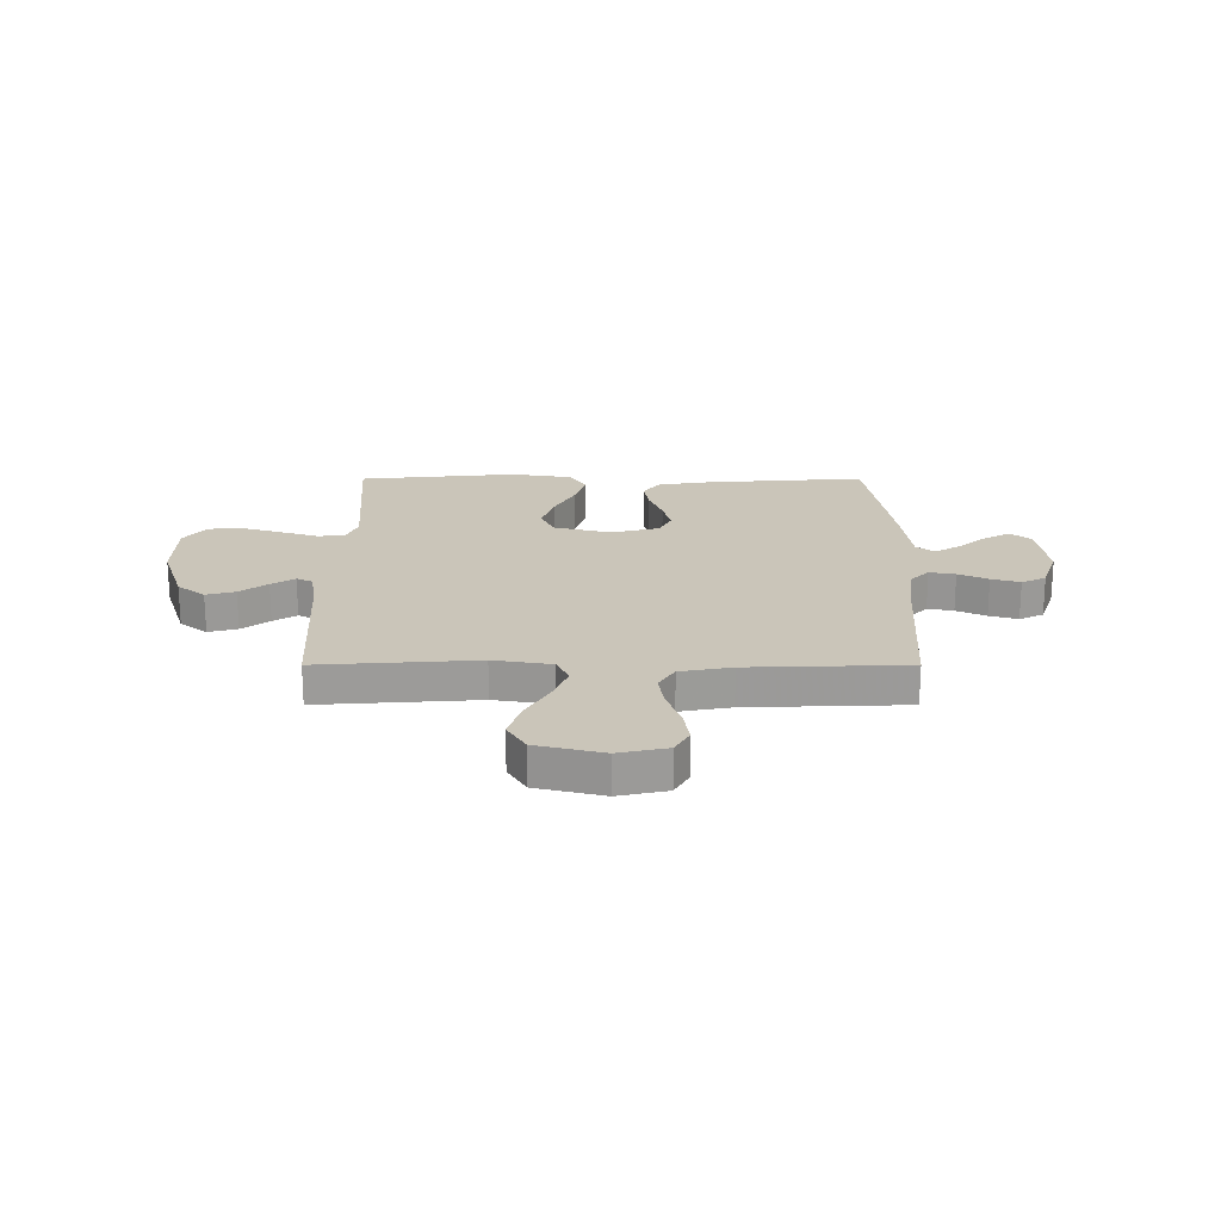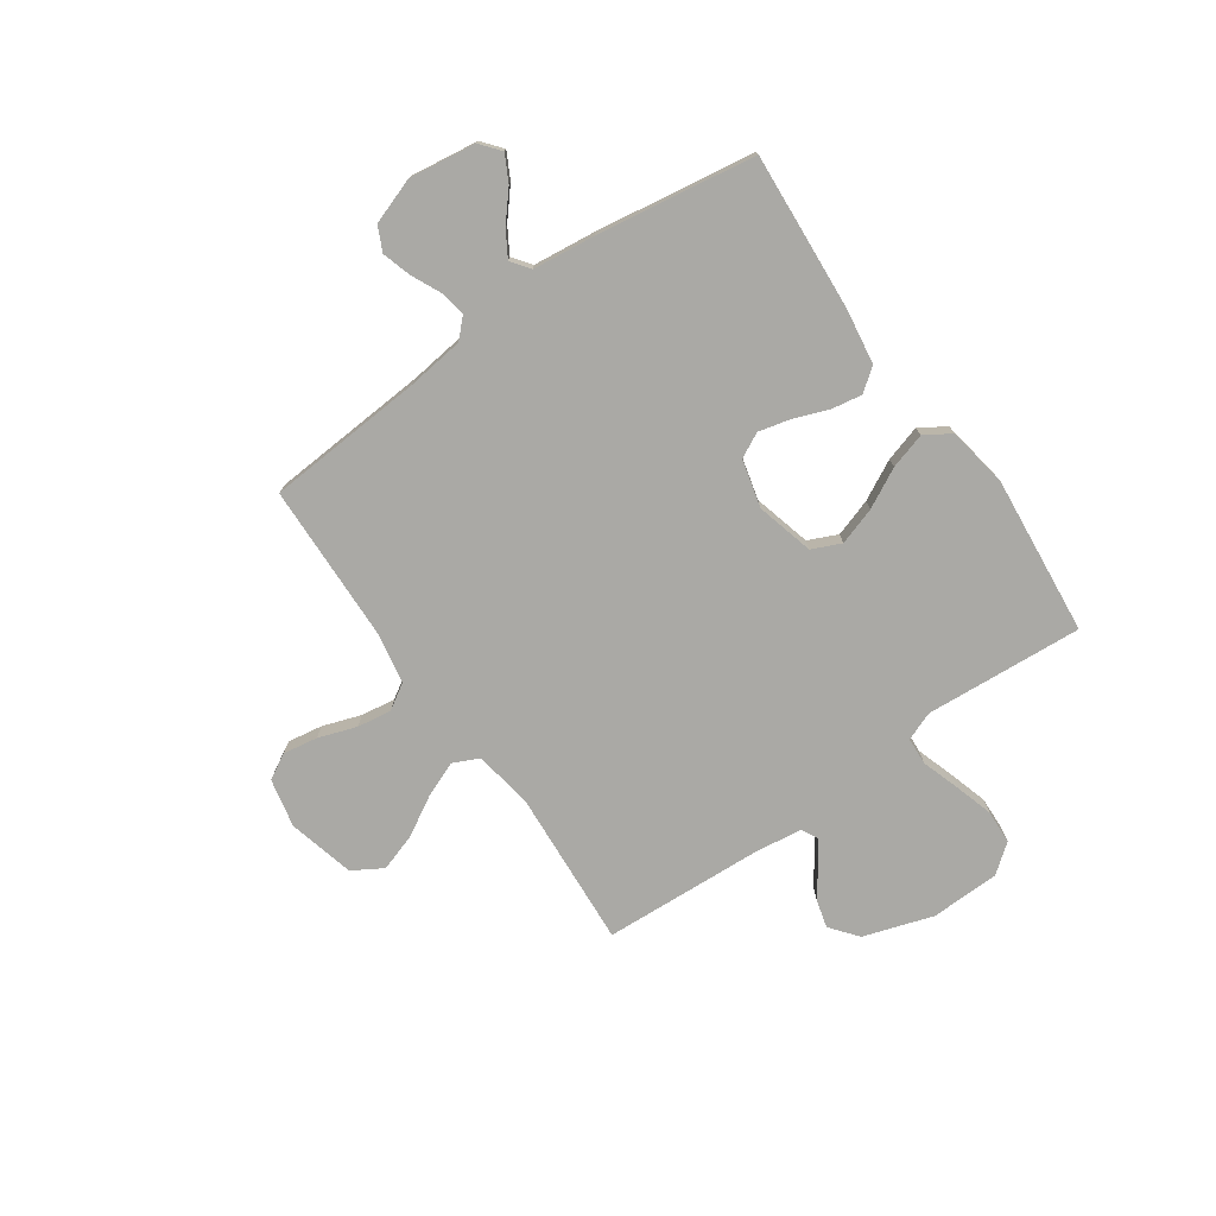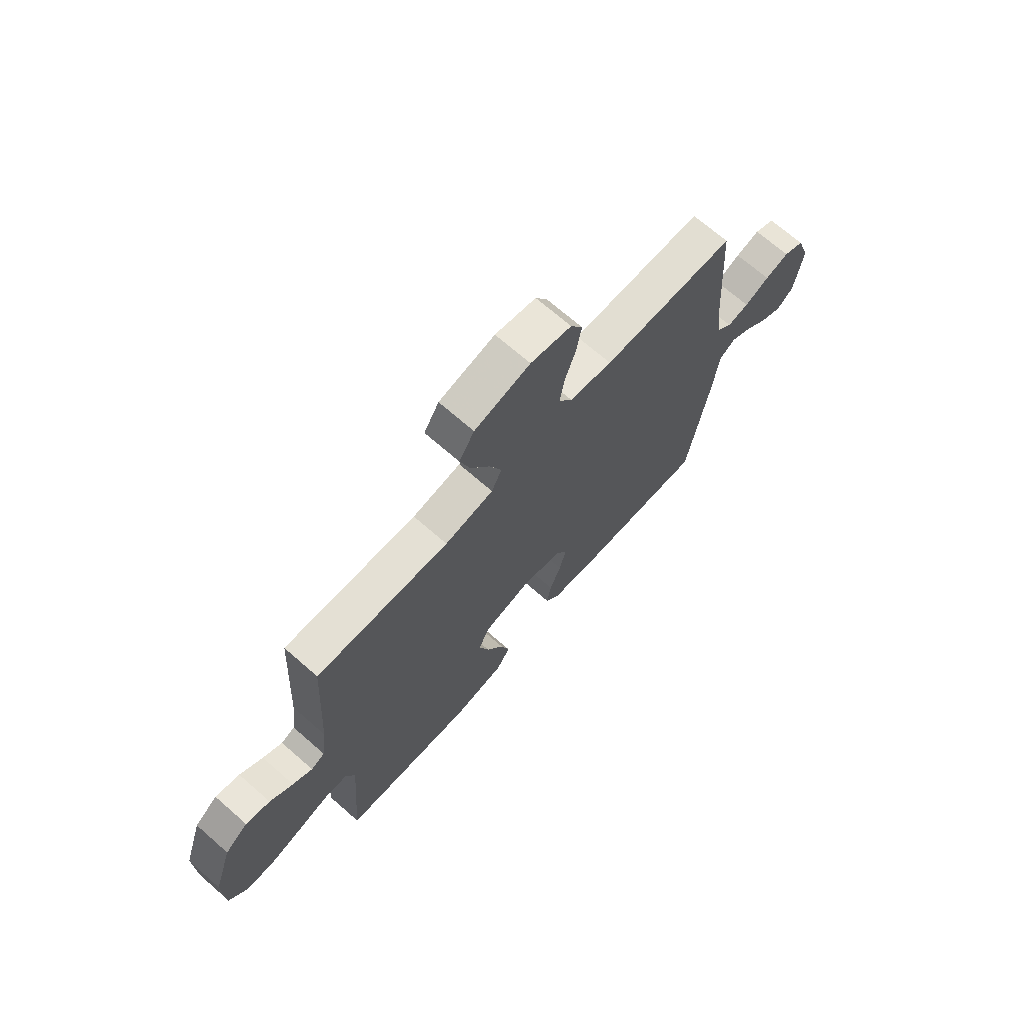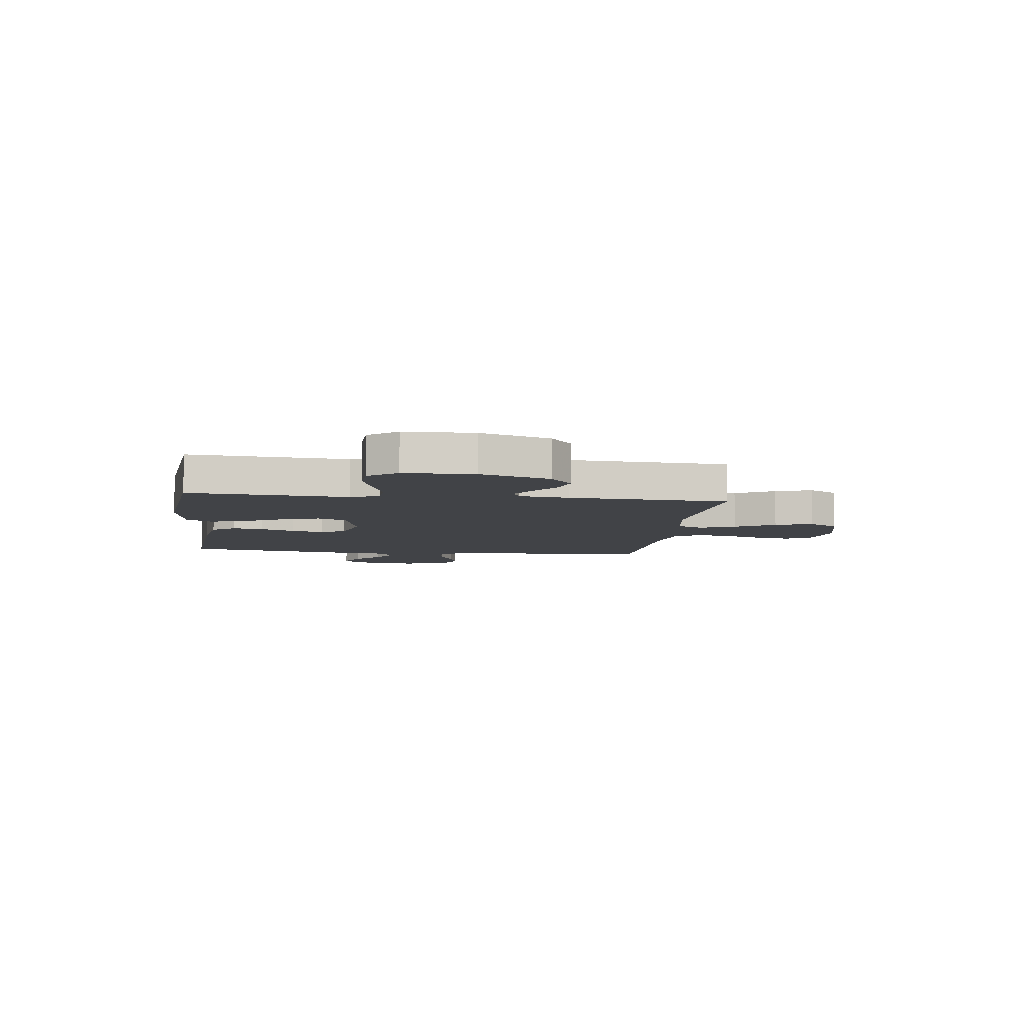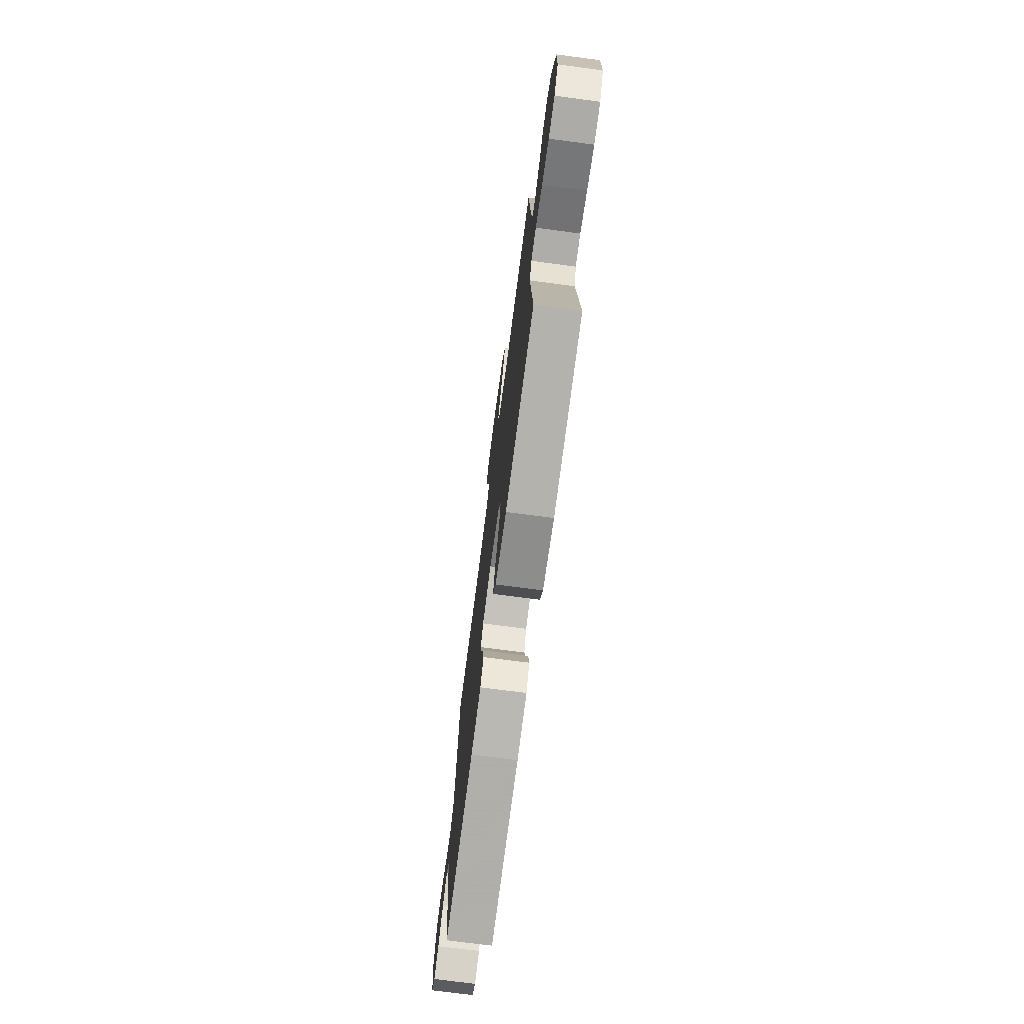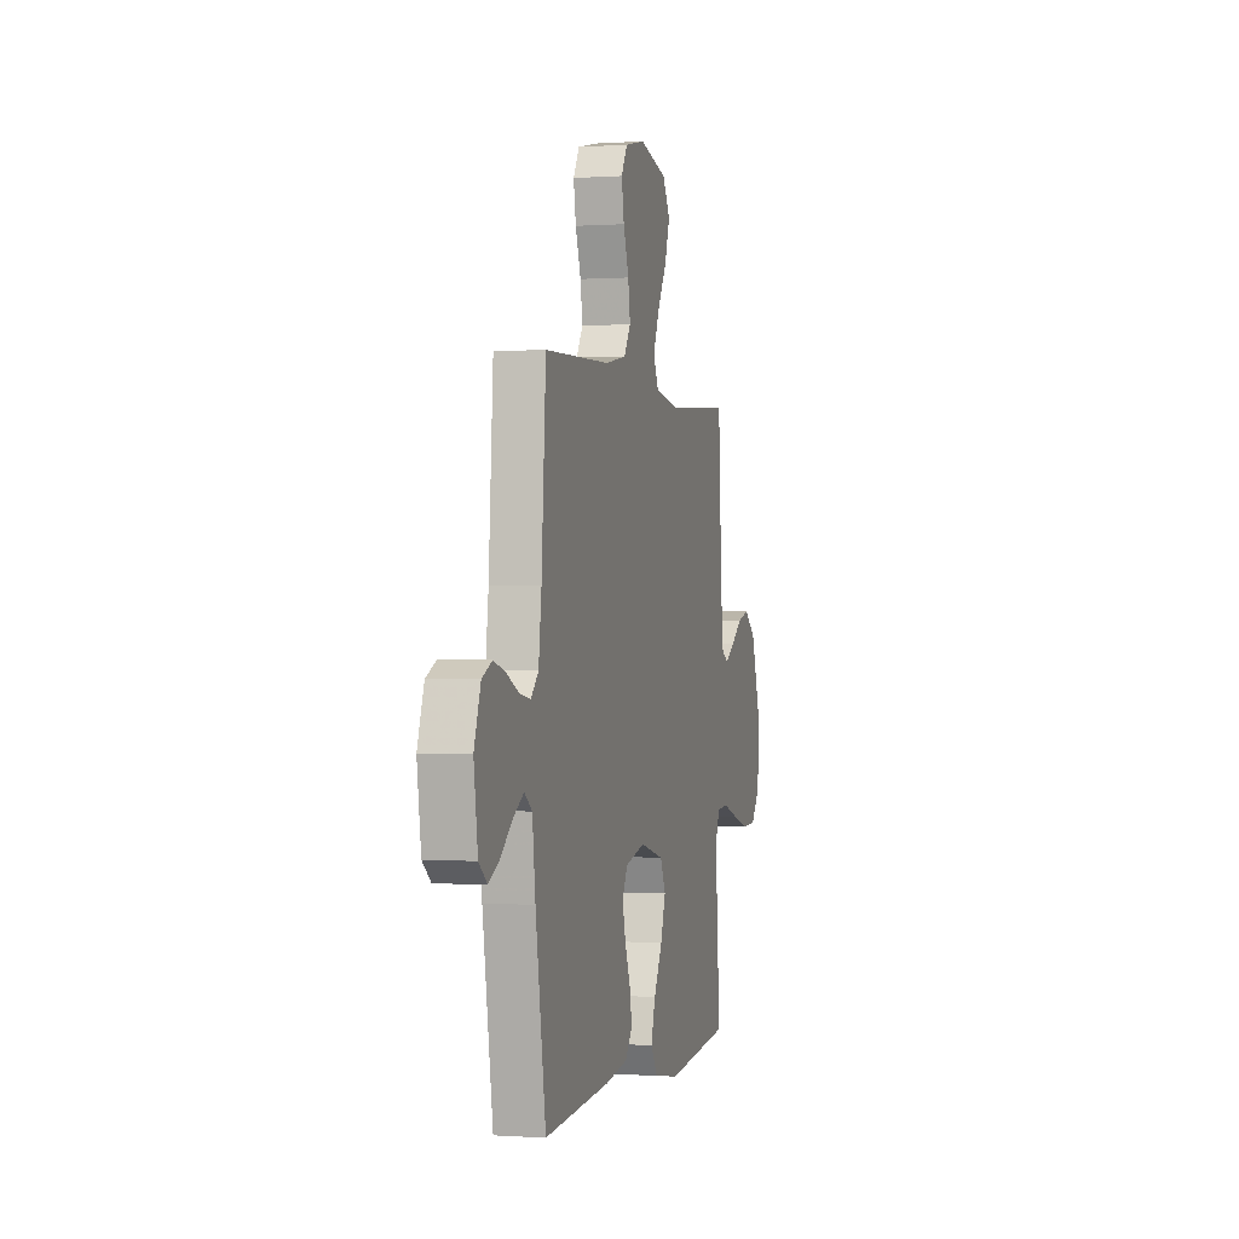
<metadata>
{"format":"obj","ext":"obj","renderer":"f3d","projection":"perspective","resolution":1024,"background":"white","views":[{"elev":20.7,"azim":-0.0,"up":"+Y"},{"elev":-75.4,"azim":125.1,"up":"+Y"},{"elev":69.7,"azim":-48.8,"up":"+Z"},{"elev":-6.9,"azim":-97.1,"up":"+Y"},{"elev":-73.7,"azim":-97.5,"up":"+Z"},{"elev":-0.1,"azim":104.7,"up":"+Z"}]}
</metadata>
<code>
v -0.5 0.07 0.5
v -0.2 0.07 0.479
v -0.09 0.07 0.497
v -0.067 0.07 0.546
v -0.094 0.07 0.613
v -0.137 0.07 0.688
v -0.16 0.07 0.759
v -0.126 0.07 0.816
v 0 0.07 0.847
v 0.092 0.07 0.827
v 0.119 0.07 0.779
v 0.108 0.07 0.713
v 0.083 0.07 0.641
v 0.073 0.07 0.576
v 0.103 0.07 0.528
v 0.2 0.07 0.51
v 0.5 0.07 0.5
v 0.52 0.07 0.2
v 0.533 0.07 0.093
v 0.568 0.07 0.058
v 0.617 0.07 0.067
v 0.673 0.07 0.093
v 0.727 0.07 0.109
v 0.773 0.07 0.087
v 0.803 0.07 0
v 0.785 0.07 -0.126
v 0.747 0.07 -0.157
v 0.698 0.07 -0.131
v 0.644 0.07 -0.085
v 0.596 0.07 -0.056
v 0.561 0.07 -0.082
v 0.547 0.07 -0.2
v 0.5 0.07 -0.5
v 0.2 0.07 -0.478
v 0.097 0.07 -0.462
v 0.064 0.07 -0.419
v 0.074 0.07 -0.361
v 0.099 0.07 -0.296
v 0.114 0.07 -0.235
v 0.09 0.07 -0.188
v 0 0.07 -0.165
v -0.109 0.07 -0.193
v -0.134 0.07 -0.248
v -0.111 0.07 -0.319
v -0.072 0.07 -0.394
v -0.052 0.07 -0.462
v -0.083 0.07 -0.511
v -0.2 0.07 -0.53
v -0.5 0.07 -0.5
v -0.478 0.07 -0.2
v -0.499 0.07 -0.146
v -0.551 0.07 -0.143
v -0.622 0.07 -0.166
v -0.696 0.07 -0.188
v -0.761 0.07 -0.185
v -0.803 0.07 -0.131
v -0.806 0.07 0
v -0.763 0.07 0.132
v -0.711 0.07 0.173
v -0.656 0.07 0.158
v -0.604 0.07 0.119
v -0.56 0.07 0.091
v -0.529 0.07 0.106
v -0.517 0.07 0.2
v -0.5 0 0.5
v -0.2 0 0.479
v -0.09 0 0.497
v -0.067 0 0.546
v -0.094 0 0.613
v -0.137 0 0.688
v -0.16 0 0.759
v -0.126 0 0.816
v 0 0 0.847
v 0.092 0 0.827
v 0.119 0 0.779
v 0.108 0 0.713
v 0.083 0 0.641
v 0.073 0 0.576
v 0.103 0 0.528
v 0.2 0 0.51
v 0.5 0 0.5
v 0.52 0 0.2
v 0.533 0 0.093
v 0.568 0 0.058
v 0.617 0 0.067
v 0.673 0 0.093
v 0.727 0 0.109
v 0.773 0 0.087
v 0.803 0 0
v 0.785 0 -0.126
v 0.747 0 -0.157
v 0.698 0 -0.131
v 0.644 0 -0.085
v 0.596 0 -0.056
v 0.561 0 -0.082
v 0.547 0 -0.2
v 0.5 0 -0.5
v 0.2 0 -0.478
v 0.097 0 -0.462
v 0.064 0 -0.419
v 0.074 0 -0.361
v 0.099 0 -0.296
v 0.114 0 -0.235
v 0.09 0 -0.188
v 0 0 -0.165
v -0.109 0 -0.193
v -0.134 0 -0.248
v -0.111 0 -0.319
v -0.072 0 -0.394
v -0.052 0 -0.462
v -0.083 0 -0.511
v -0.2 0 -0.53
v -0.5 0 -0.5
v -0.478 0 -0.2
v -0.499 0 -0.146
v -0.551 0 -0.143
v -0.622 0 -0.166
v -0.696 0 -0.188
v -0.761 0 -0.185
v -0.803 0 -0.131
v -0.806 0 0
v -0.763 0 0.132
v -0.711 0 0.173
v -0.656 0 0.158
v -0.604 0 0.119
v -0.56 0 0.091
v -0.529 0 0.106
v -0.517 0 0.2
f 58 59 60 61
f 58 61 62
f 57 58 62
f 56 57 62
f 55 56 62 63
f 52 53 54 55
f 47 48 49 50
f 47 50 51
f 44 45 46 47
f 43 44 47 51
f 42 43 51
f 41 42 51
f 35 36 37 38
f 35 38 39
f 34 35 39
f 31 32 33 34
f 31 34 39
f 30 31 39 40
f 26 27 28 29
f 26 29 30
f 25 26 30
f 21 22 23 24
f 20 21 24 25
f 16 17 18
f 15 16 18 19
f 10 11 12 13
f 10 13 14
f 9 10 14
f 8 9 14
f 5 6 7 8
f 4 5 8 14
f 3 4 14 15
f 64 1 2
f 63 64 2 3
f 52 55 63 3
f 41 51 52 3
f 20 25 30 40
f 19 20 40 41
f 3 15 19 41
f 125 124 123 122
f 126 125 122
f 126 122 121
f 126 121 120
f 127 126 120 119
f 119 118 117 116
f 114 113 112 111
f 115 114 111
f 111 110 109 108
f 115 111 108 107
f 115 107 106
f 115 106 105
f 102 101 100 99
f 103 102 99
f 103 99 98
f 98 97 96 95
f 103 98 95
f 104 103 95 94
f 93 92 91 90
f 94 93 90
f 94 90 89
f 88 87 86 85
f 89 88 85 84
f 82 81 80
f 83 82 80 79
f 77 76 75 74
f 78 77 74
f 78 74 73
f 78 73 72
f 72 71 70 69
f 78 72 69 68
f 79 78 68 67
f 66 65 128
f 67 66 128 127
f 67 127 119 116
f 67 116 115 105
f 104 94 89 84
f 105 104 84 83
f 105 83 79 67
f 1 65 66 2
f 2 66 67 3
f 3 67 68 4
f 4 68 69 5
f 5 69 70 6
f 6 70 71 7
f 7 71 72 8
f 8 72 73 9
f 9 73 74 10
f 10 74 75 11
f 11 75 76 12
f 12 76 77 13
f 13 77 78 14
f 14 78 79 15
f 15 79 80 16
f 16 80 81 17
f 17 81 82 18
f 18 82 83 19
f 19 83 84 20
f 20 84 85 21
f 21 85 86 22
f 22 86 87 23
f 23 87 88 24
f 24 88 89 25
f 25 89 90 26
f 26 90 91 27
f 27 91 92 28
f 28 92 93 29
f 29 93 94 30
f 30 94 95 31
f 31 95 96 32
f 32 96 97 33
f 33 97 98 34
f 34 98 99 35
f 35 99 100 36
f 36 100 101 37
f 37 101 102 38
f 38 102 103 39
f 39 103 104 40
f 40 104 105 41
f 41 105 106 42
f 42 106 107 43
f 43 107 108 44
f 44 108 109 45
f 45 109 110 46
f 46 110 111 47
f 47 111 112 48
f 48 112 113 49
f 49 113 114 50
f 50 114 115 51
f 51 115 116 52
f 52 116 117 53
f 53 117 118 54
f 54 118 119 55
f 55 119 120 56
f 56 120 121 57
f 57 121 122 58
f 58 122 123 59
f 59 123 124 60
f 60 124 125 61
f 61 125 126 62
f 62 126 127 63
f 63 127 128 64
f 64 128 65 1

</code>
